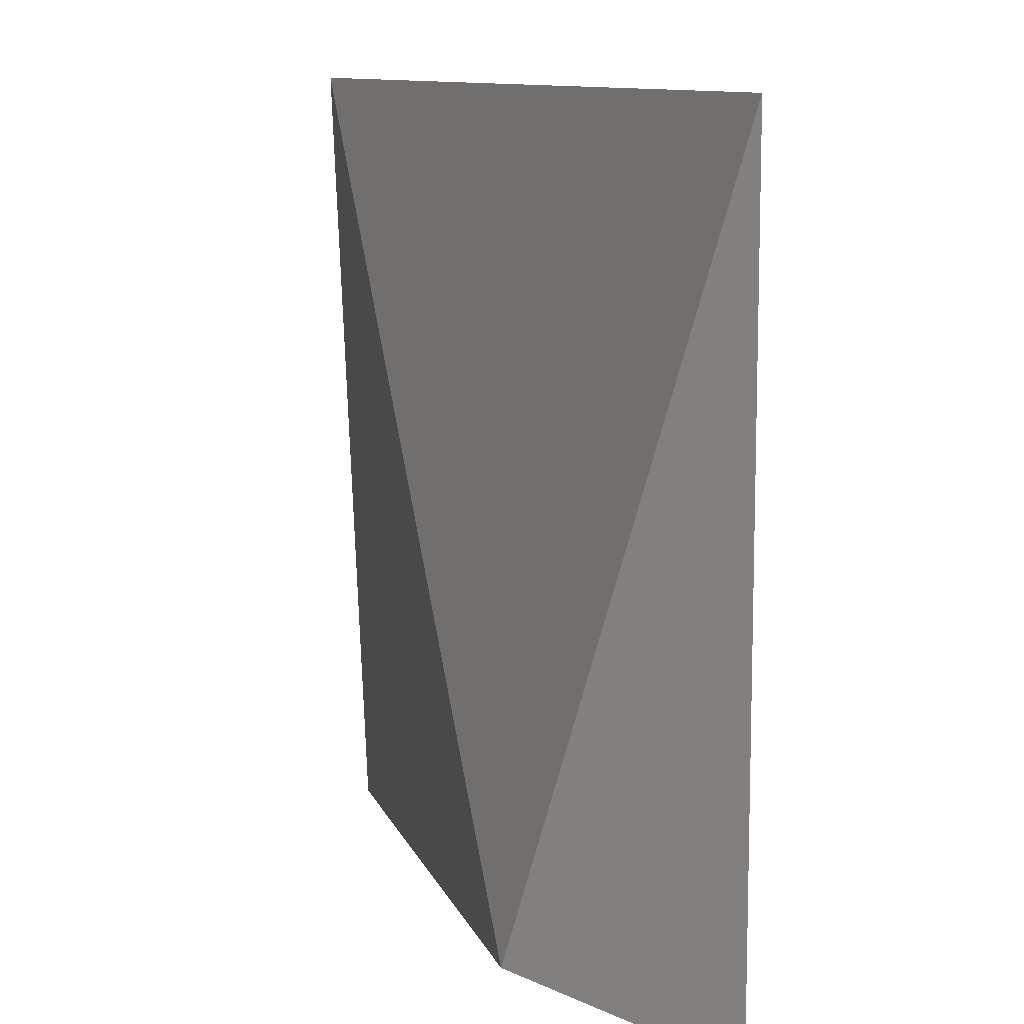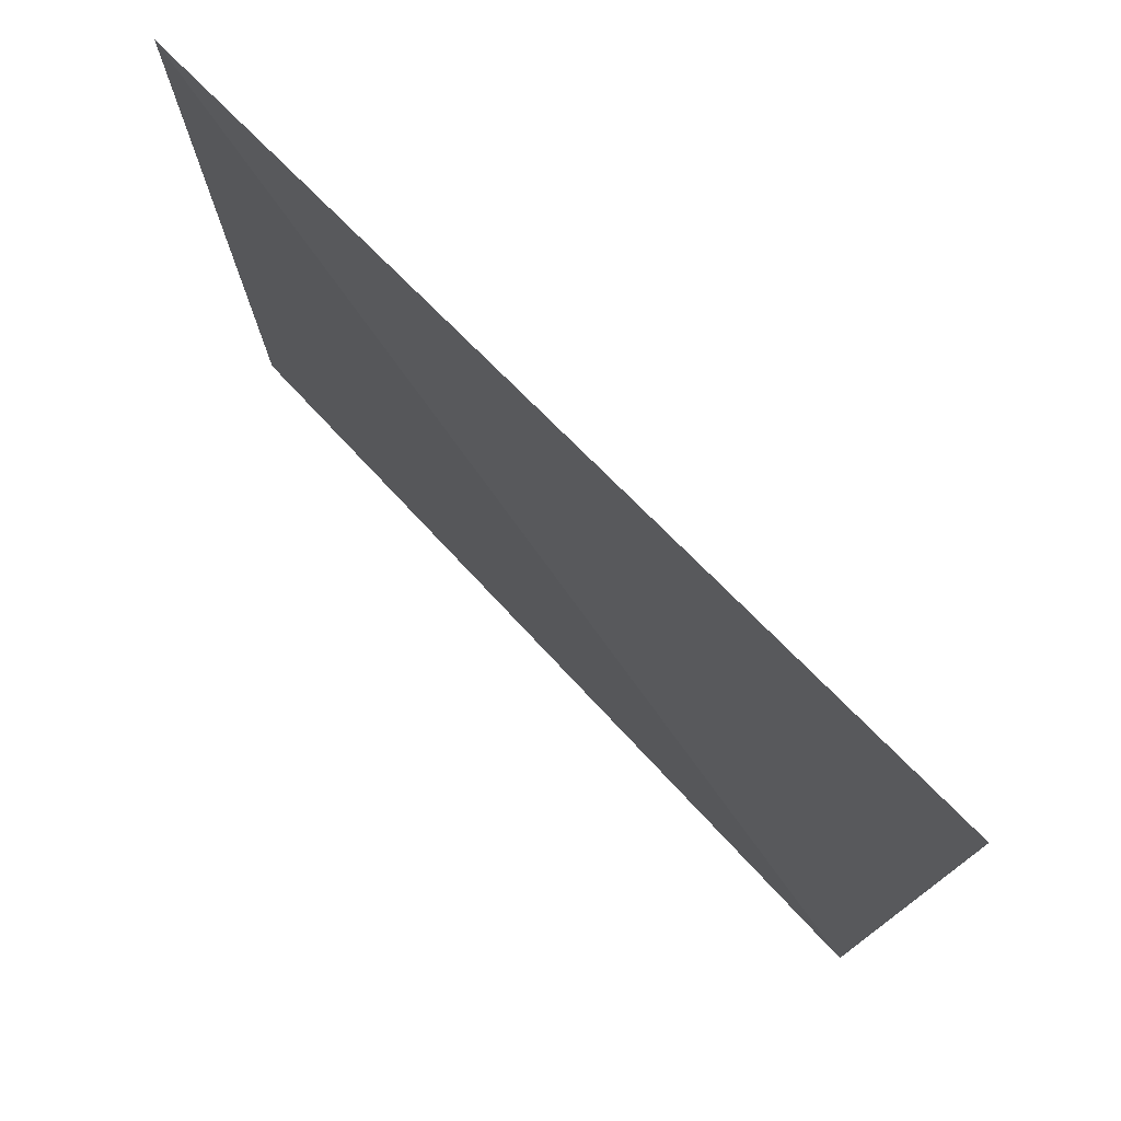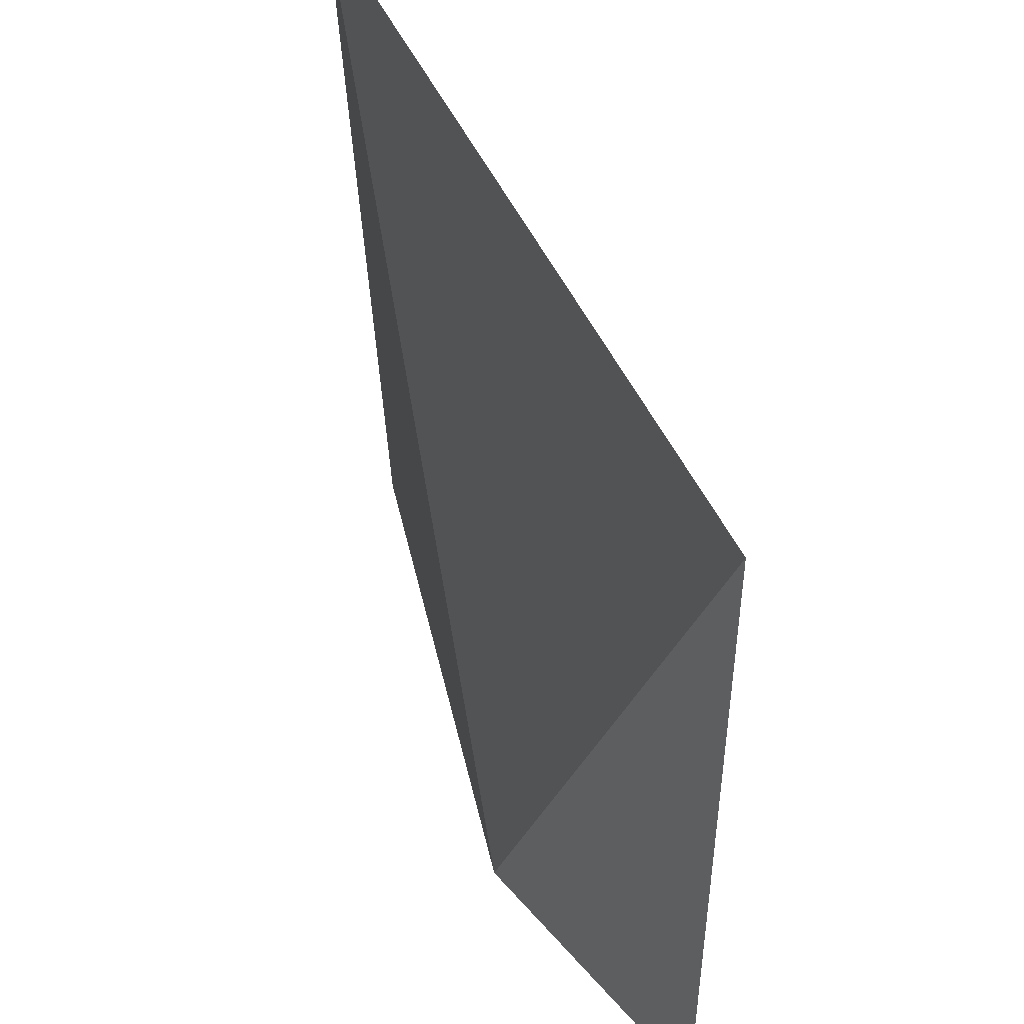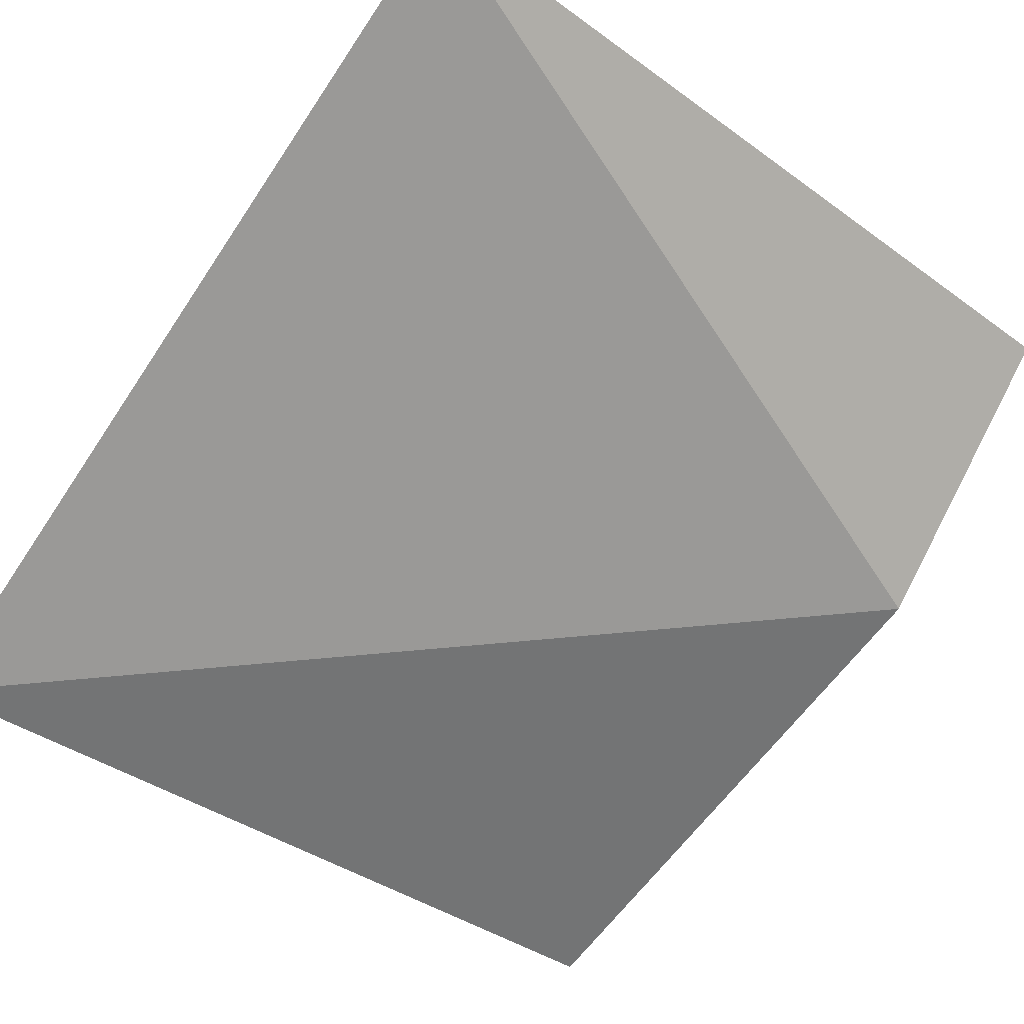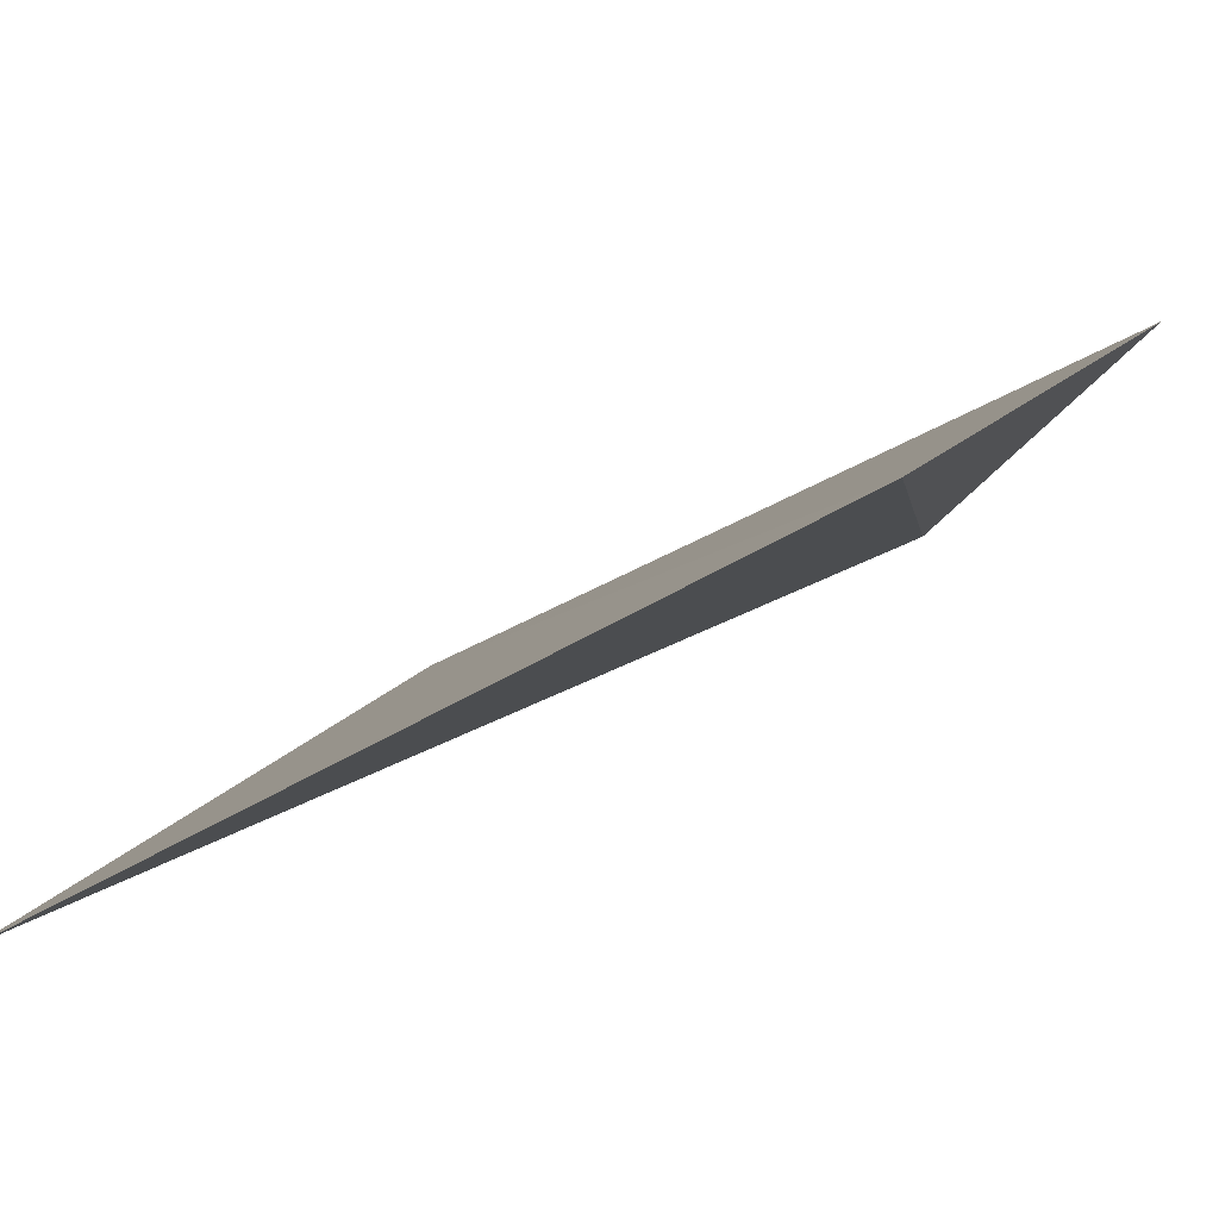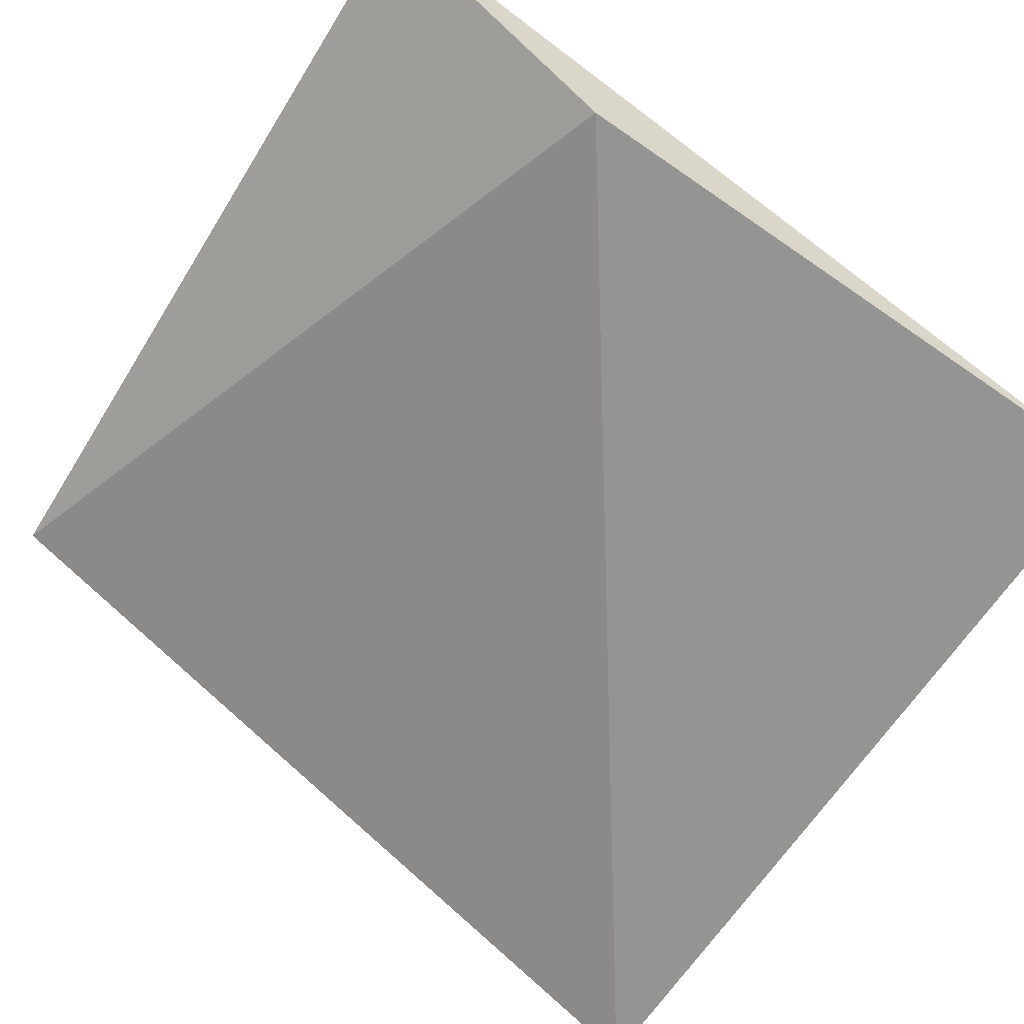
<metadata>
{"format":"obj","ext":"obj","renderer":"f3d","projection":"perspective","resolution":1024,"background":"white","views":[{"elev":11.1,"azim":-87.1,"up":"+Y"},{"elev":77.9,"azim":74.7,"up":"+Y"},{"elev":48.4,"azim":-83.8,"up":"+Y"},{"elev":-42.6,"azim":-129.8,"up":"+Z"},{"elev":13.4,"azim":-156.1,"up":"+Z"},{"elev":-58.8,"azim":-30.0,"up":"+Z"}]}
</metadata>
<code>
v 26.94 -5.93 -85.94
v 29.2 -8.323 -87.11
v 29.13 -5.93 -87.2
v 27.64 -8.325 -86.57
v 26.99 -8.323 -85.93
f 1 2 3
f 1 3 4
f 3 2 4
f 5 2 1
f 5 1 4
f 5 4 2

</code>
